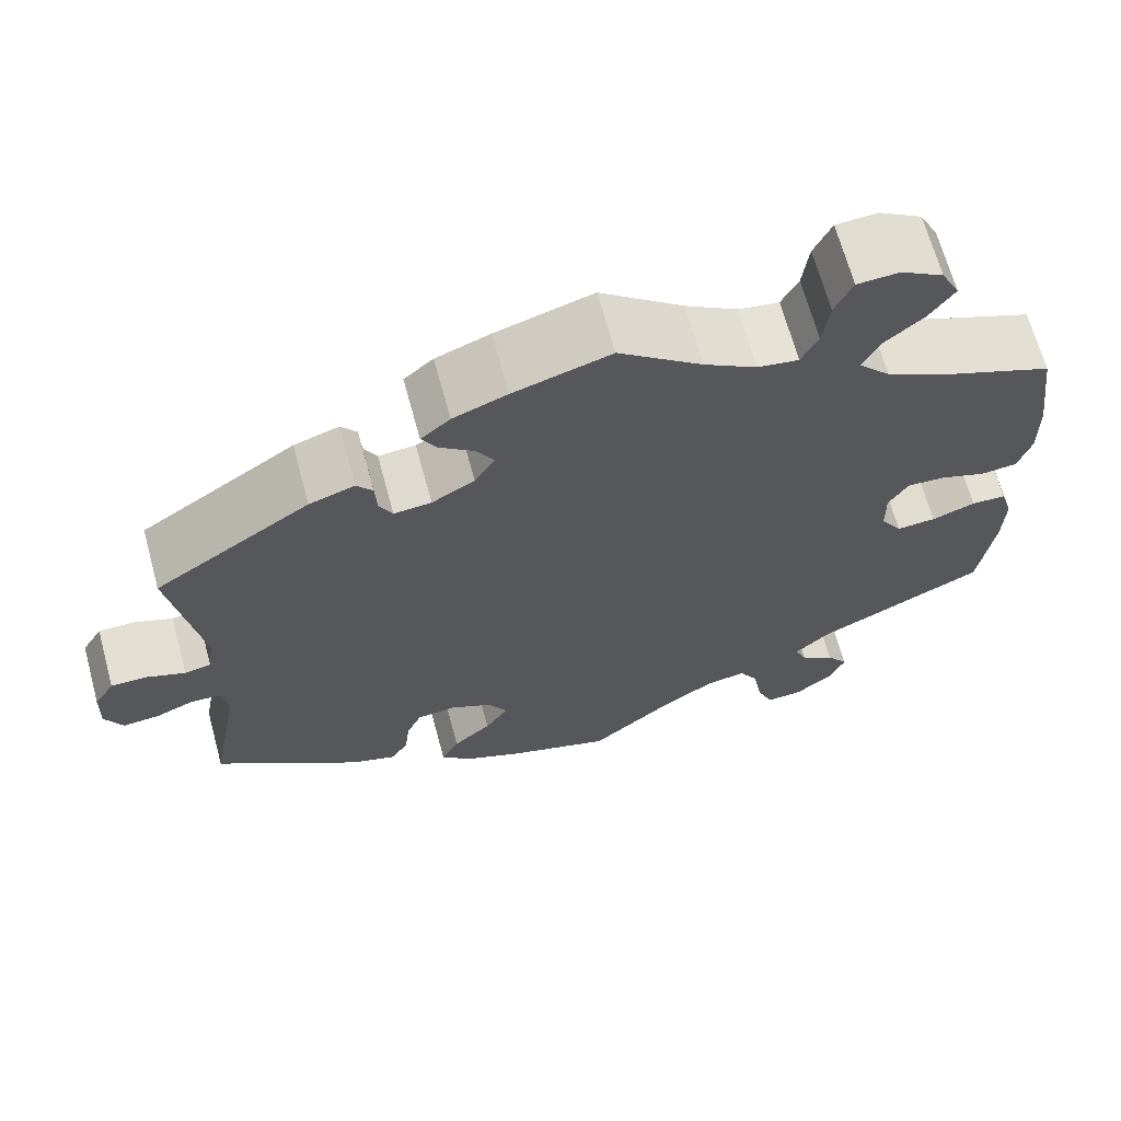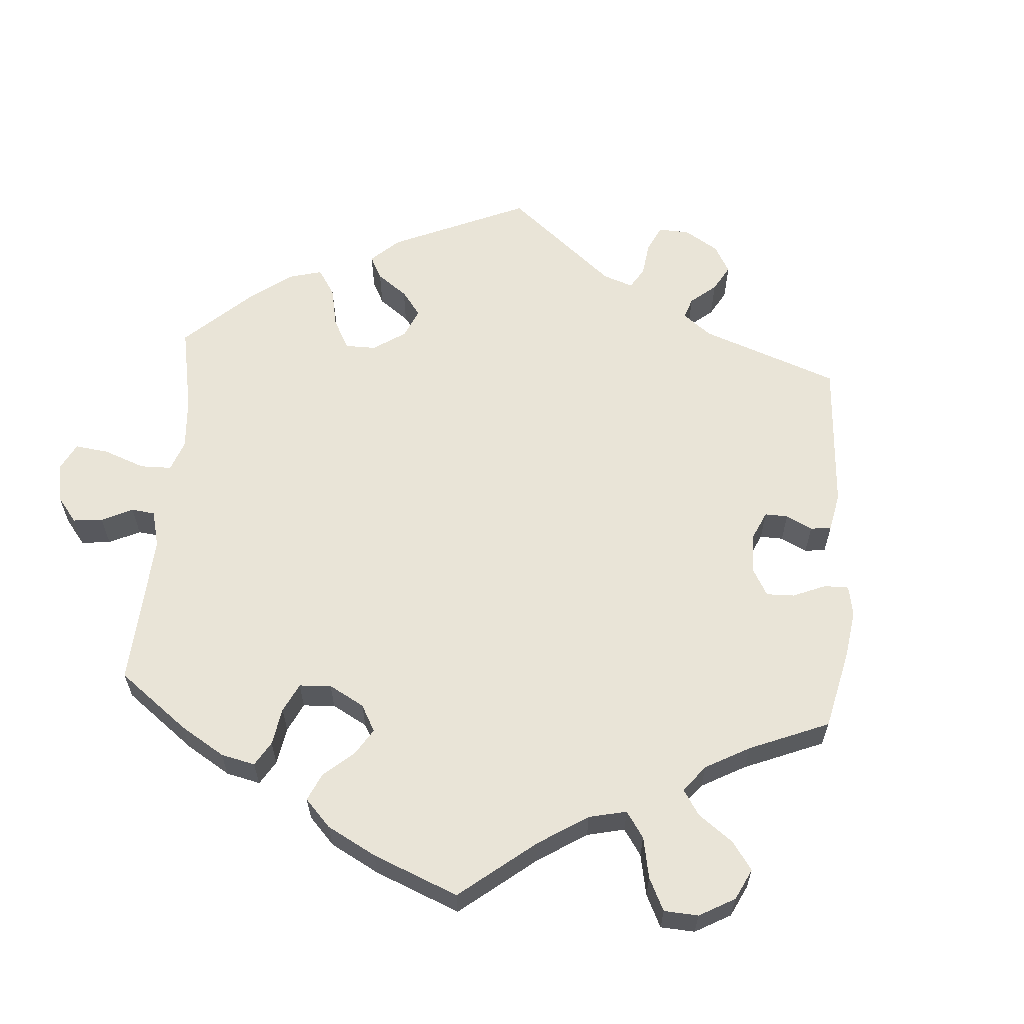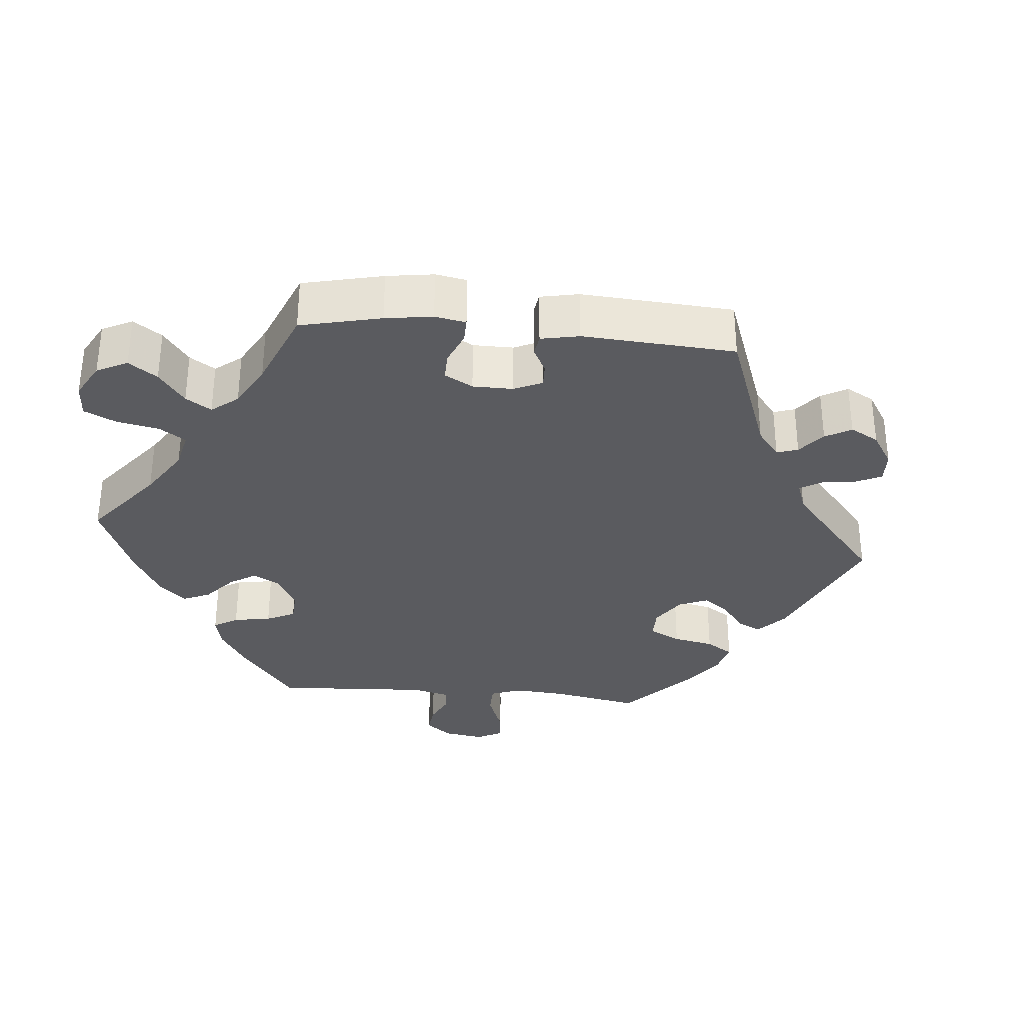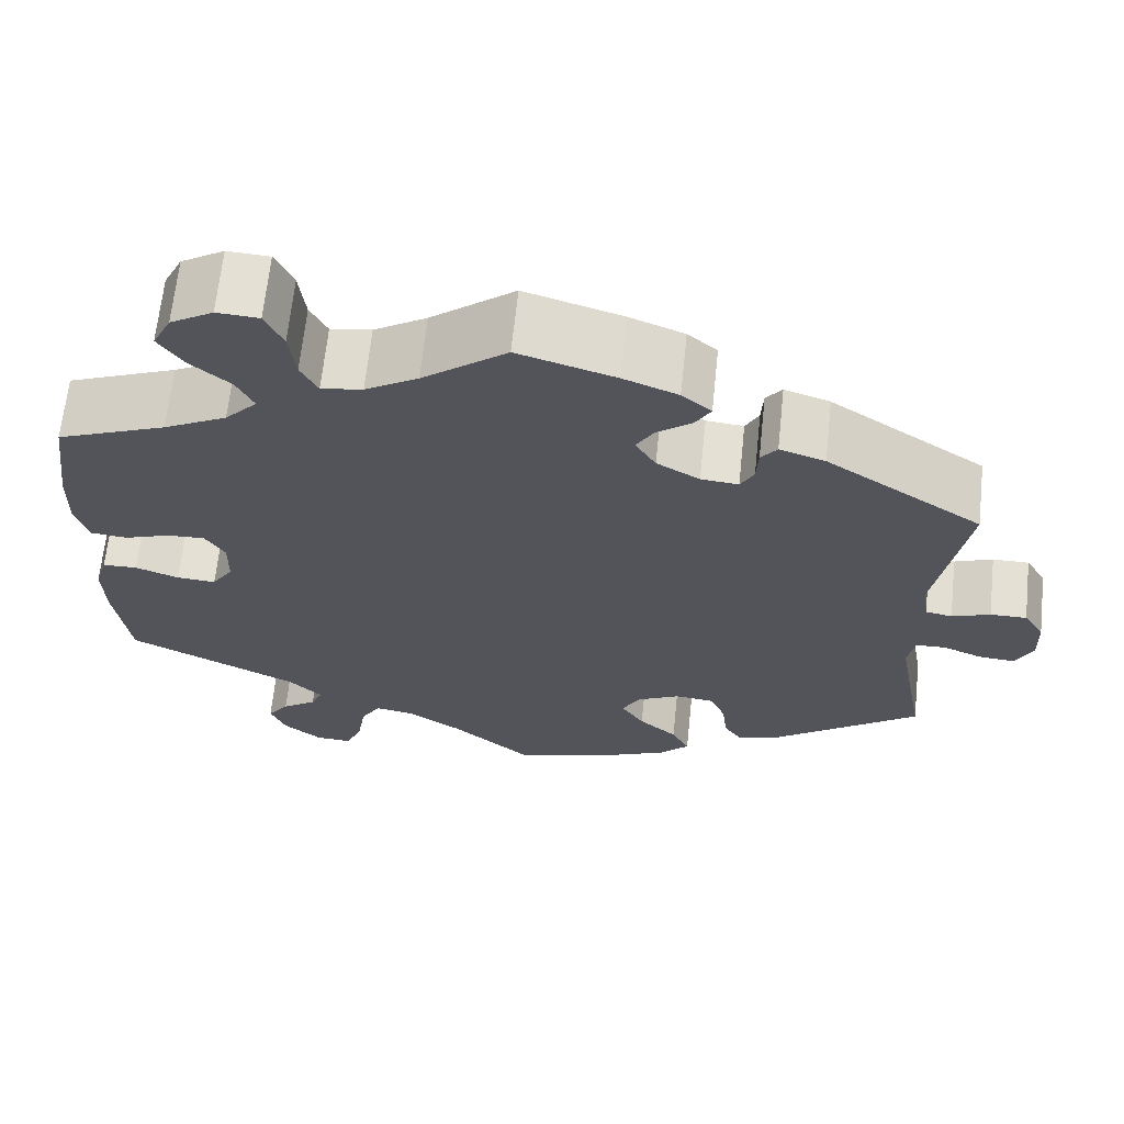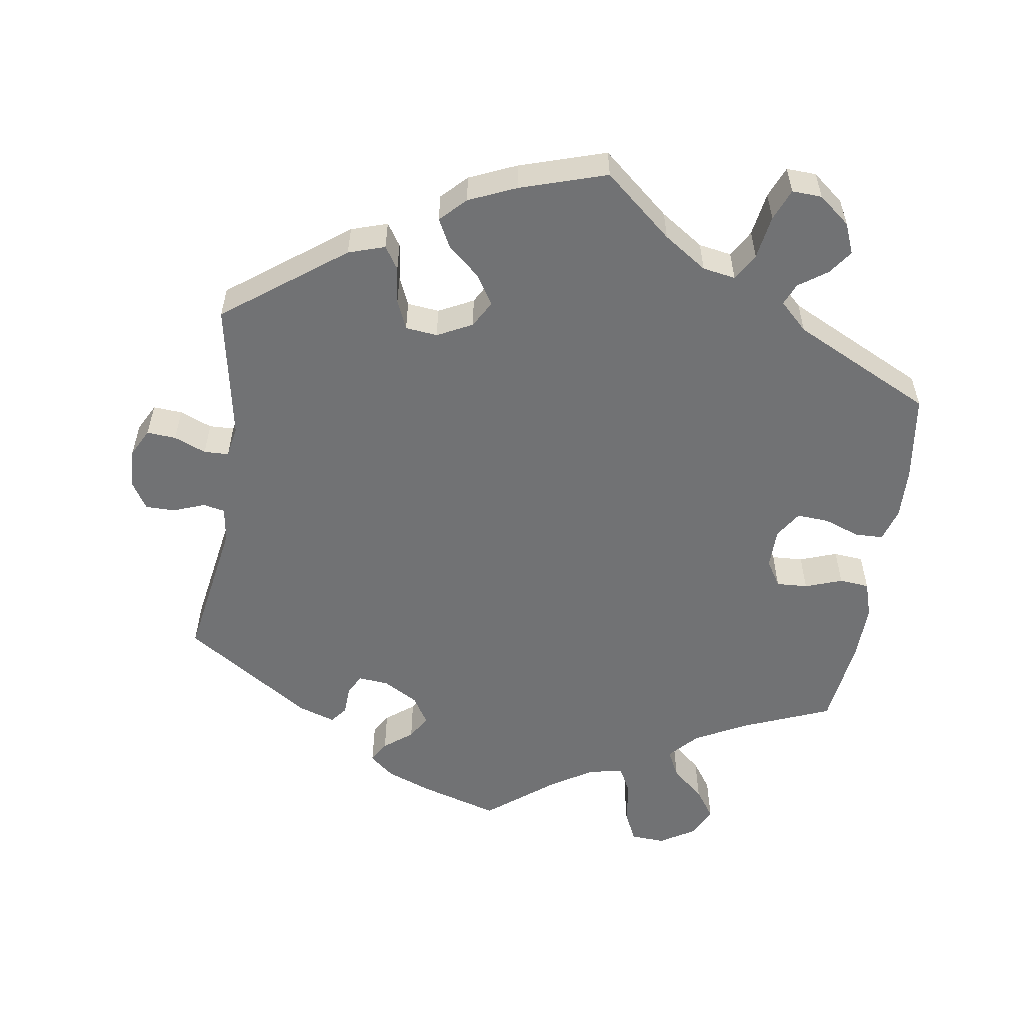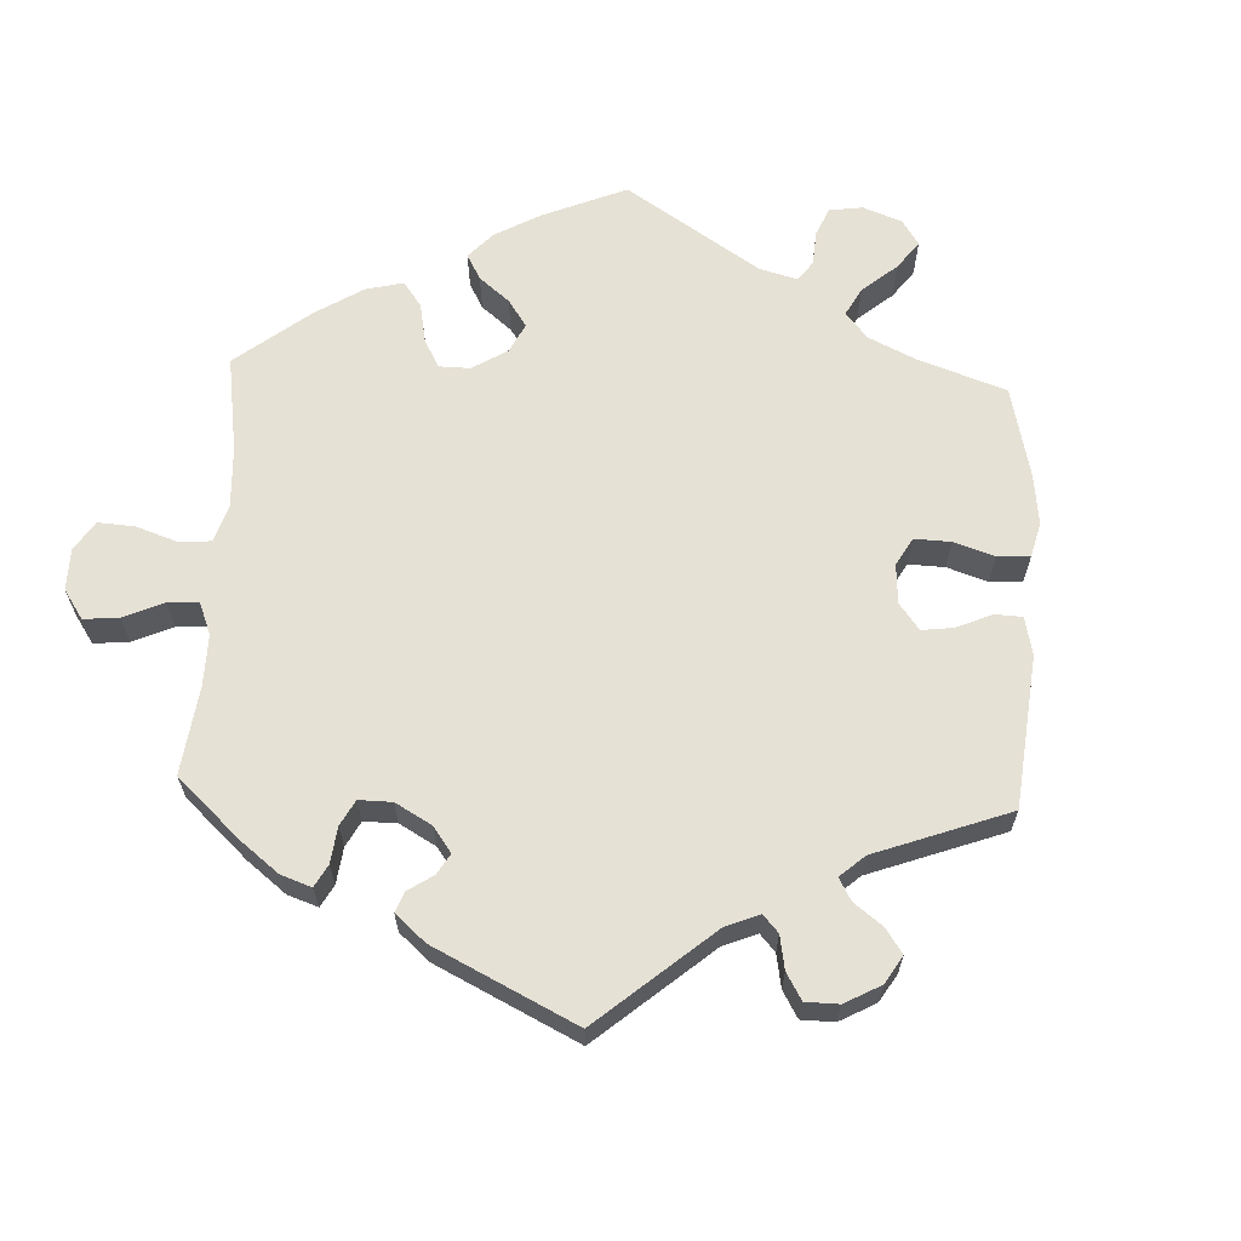
<metadata>
{"format":"obj","ext":"obj","renderer":"f3d","projection":"perspective","resolution":1024,"background":"white","views":[{"elev":66.9,"azim":164.8,"up":"+Z"},{"elev":61.0,"azim":-55.7,"up":"+Y"},{"elev":-32.8,"azim":24.4,"up":"+Y"},{"elev":65.9,"azim":6.0,"up":"+Z"},{"elev":-55.5,"azim":171.6,"up":"+Y"},{"elev":64.3,"azim":62.5,"up":"+Y"}]}
</metadata>
<code>
v 0.108 0.07 0.545
v 0.169 0.07 0.521
v 0.202 0.07 0.493
v 0.185 0.07 0.464
v 0.146 0.07 0.434
v 0.126 0.07 0.401
v 0.149 0.07 0.363
v 0.197 0.07 0.335
v 0.239 0.07 0.331
v 0.254 0.07 0.359
v 0.256 0.07 0.399
v 0.274 0.07 0.422
v 0.325 0.07 0.405
v 0.5 0.07 0.289
v 0.466 0.07 0.092
v 0.473 0.07 0.043
v 0.503 0.07 0.037
v 0.546 0.07 0.053
v 0.587 0.07 0.053
v 0.61 0.07 0.015
v 0.612 0.07 -0.04
v 0.592 0.07 -0.078
v 0.552 0.07 -0.075
v 0.508 0.07 -0.057
v 0.474 0.07 -0.058
v 0.466 0.07 -0.101
v 0.5 0.07 -0.289
v 0.335 0.07 -0.411
v 0.285 0.07 -0.427
v 0.265 0.07 -0.396
v 0.259 0.07 -0.345
v 0.242 0.07 -0.305
v 0.198 0.07 -0.3
v 0.15 0.07 -0.324
v 0.129 0.07 -0.361
v 0.155 0.07 -0.402
v 0.198 0.07 -0.44
v 0.218 0.07 -0.479
v 0.184 0.07 -0.513
v 0.119 0.07 -0.541
v 0 0.07 -0.578
v -0.093 0.07 -0.498
v -0.152 0.07 -0.458
v -0.197 0.07 -0.45
v -0.219 0.07 -0.487
v -0.229 0.07 -0.547
v -0.247 0.07 -0.59
v -0.288 0.07 -0.588
v -0.331 0.07 -0.553
v -0.348 0.07 -0.511
v -0.324 0.07 -0.478
v -0.285 0.07 -0.451
v -0.272 0.07 -0.421
v -0.31 0.07 -0.384
v -0.501 0.07 -0.289
v -0.517 0.07 -0.17
v -0.519 0.07 -0.099
v -0.505 0.07 -0.053
v -0.466 0.07 -0.052
v -0.417 0.07 -0.07
v -0.373 0.07 -0.073
v -0.349 0.07 -0.036
v -0.348 0.07 0.019
v -0.37 0.07 0.055
v -0.413 0.07 0.053
v -0.464 0.07 0.035
v -0.505 0.07 0.039
v -0.52 0.07 0.088
v -0.518 0.07 0.164
v -0.501 0.07 0.289
v -0.378 0.07 0.338
v -0.307 0.07 0.375
v -0.271 0.07 0.414
v -0.29 0.07 0.453
v -0.334 0.07 0.491
v -0.362 0.07 0.532
v -0.341 0.07 0.574
v -0.293 0.07 0.603
v -0.246 0.07 0.6
v -0.226 0.07 0.557
v -0.219 0.07 0.499
v -0.2 0.07 0.462
v -0.154 0.07 0.469
v -0.095 0.07 0.505
v -0.001 0.07 0.578
v 0.108 0 0.545
v 0.169 0 0.521
v 0.202 0 0.493
v 0.185 0 0.464
v 0.146 0 0.434
v 0.126 0 0.401
v 0.149 0 0.363
v 0.197 0 0.335
v 0.239 0 0.331
v 0.254 0 0.359
v 0.256 0 0.399
v 0.274 0 0.422
v 0.325 0 0.405
v 0.5 0 0.289
v 0.466 0 0.092
v 0.473 0 0.043
v 0.503 0 0.037
v 0.546 0 0.053
v 0.587 0 0.053
v 0.61 0 0.015
v 0.612 0 -0.04
v 0.592 0 -0.078
v 0.552 0 -0.075
v 0.508 0 -0.057
v 0.474 0 -0.058
v 0.466 0 -0.101
v 0.5 0 -0.289
v 0.335 0 -0.411
v 0.285 0 -0.427
v 0.265 0 -0.396
v 0.259 0 -0.345
v 0.242 0 -0.305
v 0.198 0 -0.3
v 0.15 0 -0.324
v 0.129 0 -0.361
v 0.155 0 -0.402
v 0.198 0 -0.44
v 0.218 0 -0.479
v 0.184 0 -0.513
v 0.119 0 -0.541
v 0 0 -0.578
v -0.093 0 -0.498
v -0.152 0 -0.458
v -0.197 0 -0.45
v -0.219 0 -0.487
v -0.229 0 -0.547
v -0.247 0 -0.59
v -0.288 0 -0.588
v -0.331 0 -0.553
v -0.348 0 -0.511
v -0.324 0 -0.478
v -0.285 0 -0.451
v -0.272 0 -0.421
v -0.31 0 -0.384
v -0.501 0 -0.289
v -0.517 0 -0.17
v -0.519 0 -0.099
v -0.505 0 -0.053
v -0.466 0 -0.052
v -0.417 0 -0.07
v -0.373 0 -0.073
v -0.349 0 -0.036
v -0.348 0 0.019
v -0.37 0 0.055
v -0.413 0 0.053
v -0.464 0 0.035
v -0.505 0 0.039
v -0.52 0 0.088
v -0.518 0 0.164
v -0.501 0 0.289
v -0.378 0 0.338
v -0.307 0 0.375
v -0.271 0 0.414
v -0.29 0 0.453
v -0.334 0 0.491
v -0.362 0 0.532
v -0.341 0 0.574
v -0.293 0 0.603
v -0.246 0 0.6
v -0.226 0 0.557
v -0.219 0 0.499
v -0.2 0 0.462
v -0.154 0 0.469
v -0.095 0 0.505
v -0.001 0 0.578
f 84 85 1 2
f 83 84 2 3
f 82 83 3 4
f 78 79 80 81
f 78 81 82
f 77 78 82
f 74 75 76 77
f 73 74 77 82
f 72 73 82 4
f 68 69 70 71
f 65 66 67 68
f 64 65 68 71
f 63 64 71 72
f 57 58 59 60
f 57 60 61
f 54 55 56 57
f 53 54 57 61
f 49 50 51 52
f 47 48 49 52
f 45 46 47 52
f 44 45 52 53
f 43 44 53 61
f 39 40 41 42
f 36 37 38 39
f 35 36 39 42
f 34 35 42 43
f 28 29 30 31
f 26 27 28 31
f 25 26 31 32
f 21 22 23 24
f 21 24 25
f 20 21 25
f 17 18 19 20
f 16 17 20 25
f 15 16 25 32
f 10 11 12 13
f 9 10 13 14
f 8 9 14 15
f 72 4 5
f 62 63 72 5
f 33 34 43 61
f 7 8 15 32
f 6 7 32 33
f 61 62 5 6
f 6 33 61
f 87 86 170 169
f 88 87 169 168
f 89 88 168 167
f 166 165 164 163
f 167 166 163
f 167 163 162
f 162 161 160 159
f 167 162 159 158
f 89 167 158 157
f 156 155 154 153
f 153 152 151 150
f 156 153 150 149
f 157 156 149 148
f 145 144 143 142
f 146 145 142
f 142 141 140 139
f 146 142 139 138
f 137 136 135 134
f 137 134 133 132
f 137 132 131 130
f 138 137 130 129
f 146 138 129 128
f 127 126 125 124
f 124 123 122 121
f 127 124 121 120
f 128 127 120 119
f 116 115 114 113
f 116 113 112 111
f 117 116 111 110
f 109 108 107 106
f 110 109 106
f 110 106 105
f 105 104 103 102
f 110 105 102 101
f 117 110 101 100
f 98 97 96 95
f 99 98 95 94
f 100 99 94 93
f 90 89 157
f 90 157 148 147
f 146 128 119 118
f 117 100 93 92
f 118 117 92 91
f 91 90 147 146
f 146 118 91
f 1 86 87 2
f 2 87 88 3
f 3 88 89 4
f 4 89 90 5
f 5 90 91 6
f 6 91 92 7
f 7 92 93 8
f 8 93 94 9
f 9 94 95 10
f 10 95 96 11
f 11 96 97 12
f 12 97 98 13
f 13 98 99 14
f 14 99 100 15
f 15 100 101 16
f 16 101 102 17
f 17 102 103 18
f 18 103 104 19
f 19 104 105 20
f 20 105 106 21
f 21 106 107 22
f 22 107 108 23
f 23 108 109 24
f 24 109 110 25
f 25 110 111 26
f 26 111 112 27
f 27 112 113 28
f 28 113 114 29
f 29 114 115 30
f 30 115 116 31
f 31 116 117 32
f 32 117 118 33
f 33 118 119 34
f 34 119 120 35
f 35 120 121 36
f 36 121 122 37
f 37 122 123 38
f 38 123 124 39
f 39 124 125 40
f 40 125 126 41
f 41 126 127 42
f 42 127 128 43
f 43 128 129 44
f 44 129 130 45
f 45 130 131 46
f 46 131 132 47
f 47 132 133 48
f 48 133 134 49
f 49 134 135 50
f 50 135 136 51
f 51 136 137 52
f 52 137 138 53
f 53 138 139 54
f 54 139 140 55
f 55 140 141 56
f 56 141 142 57
f 57 142 143 58
f 58 143 144 59
f 59 144 145 60
f 60 145 146 61
f 61 146 147 62
f 62 147 148 63
f 63 148 149 64
f 64 149 150 65
f 65 150 151 66
f 66 151 152 67
f 67 152 153 68
f 68 153 154 69
f 69 154 155 70
f 70 155 156 71
f 71 156 157 72
f 72 157 158 73
f 73 158 159 74
f 74 159 160 75
f 75 160 161 76
f 76 161 162 77
f 77 162 163 78
f 78 163 164 79
f 79 164 165 80
f 80 165 166 81
f 81 166 167 82
f 82 167 168 83
f 83 168 169 84
f 84 169 170 85
f 85 170 86 1

</code>
